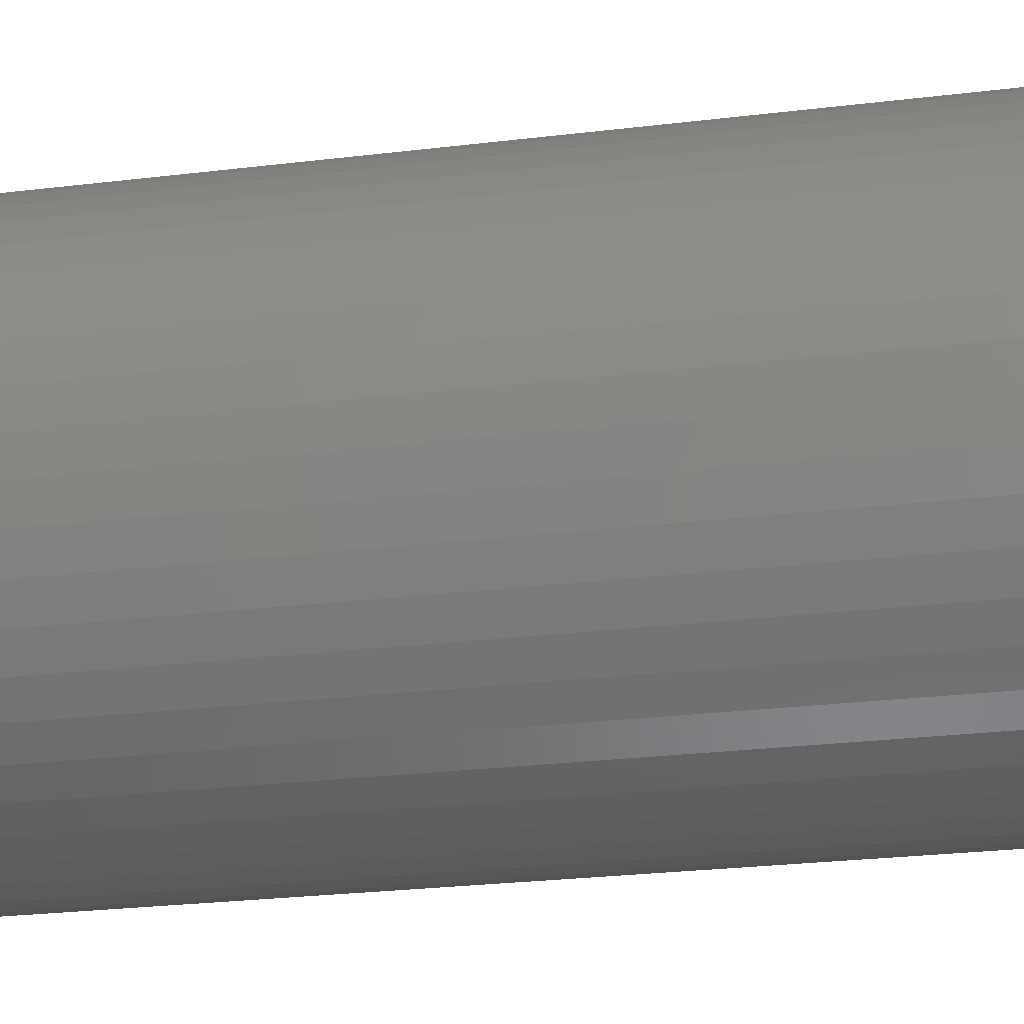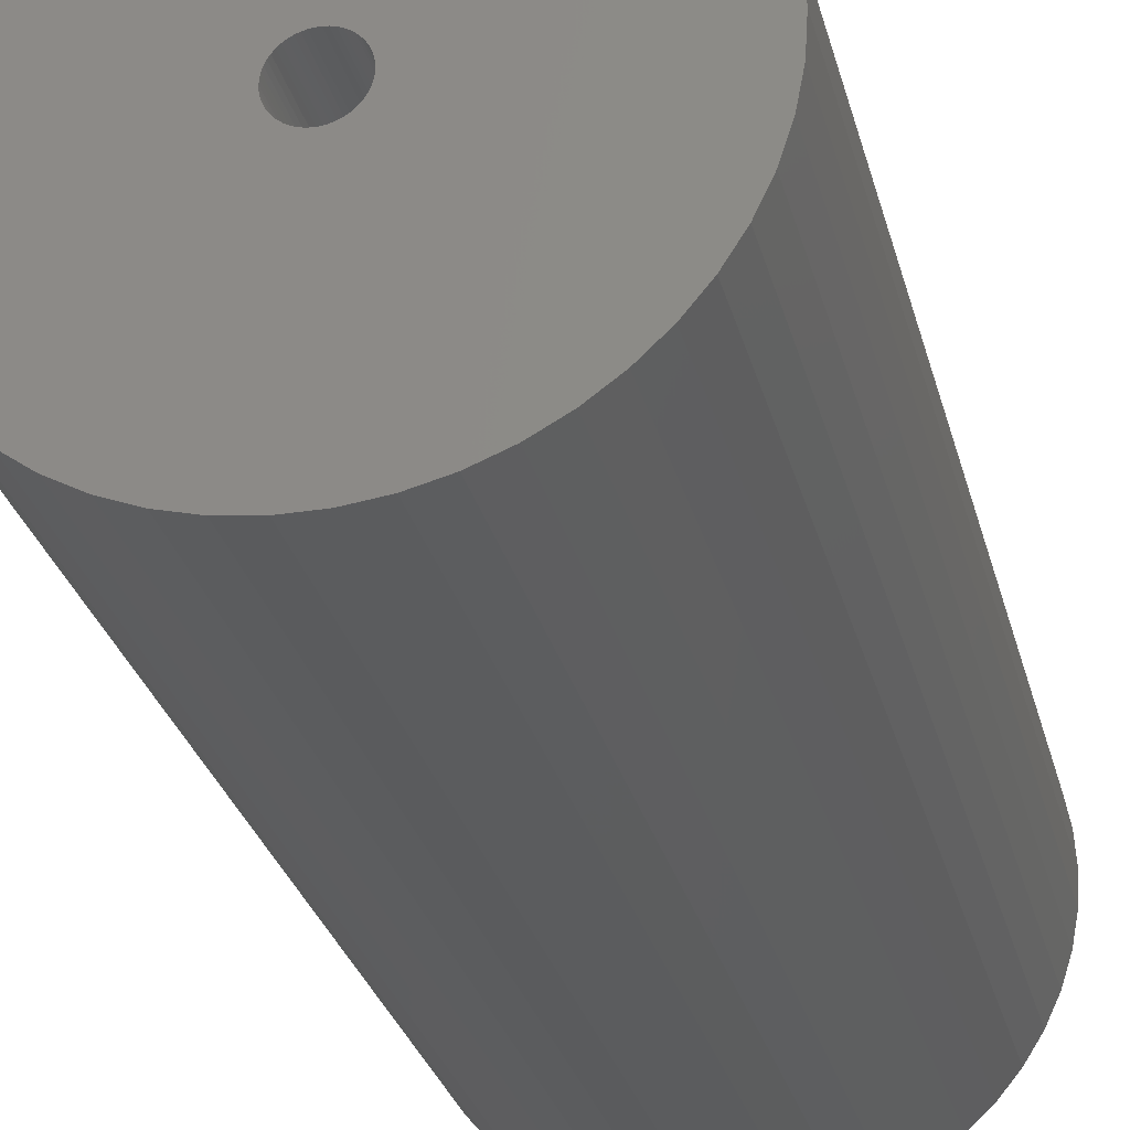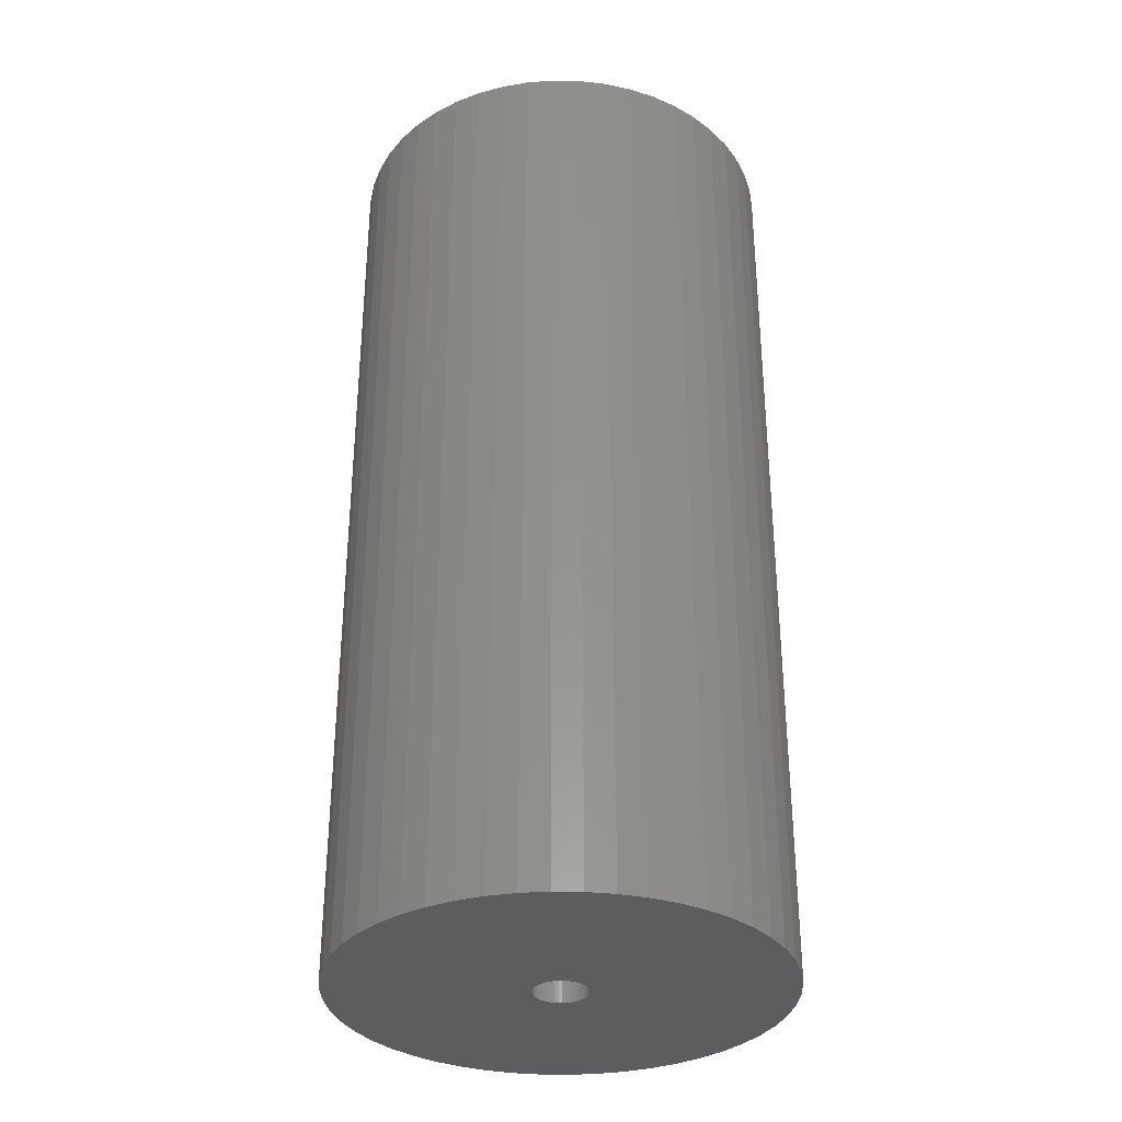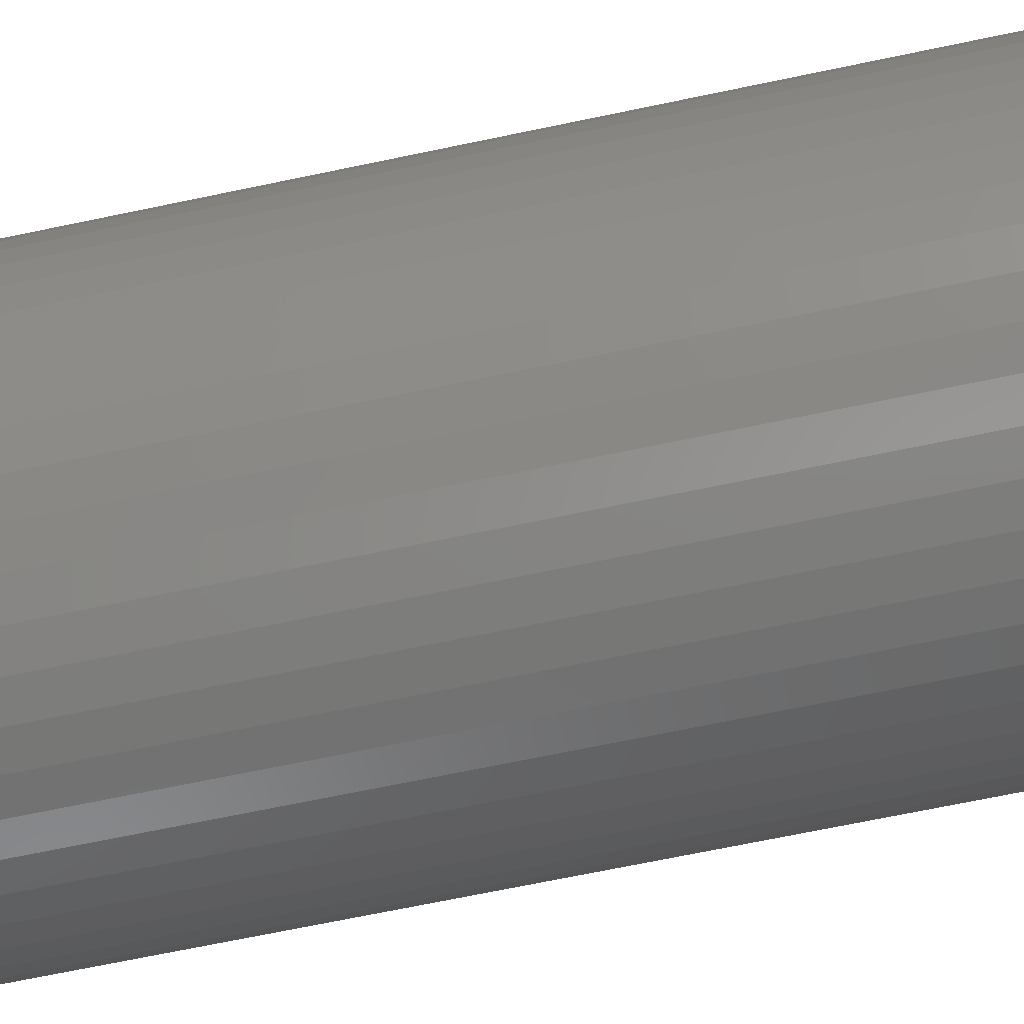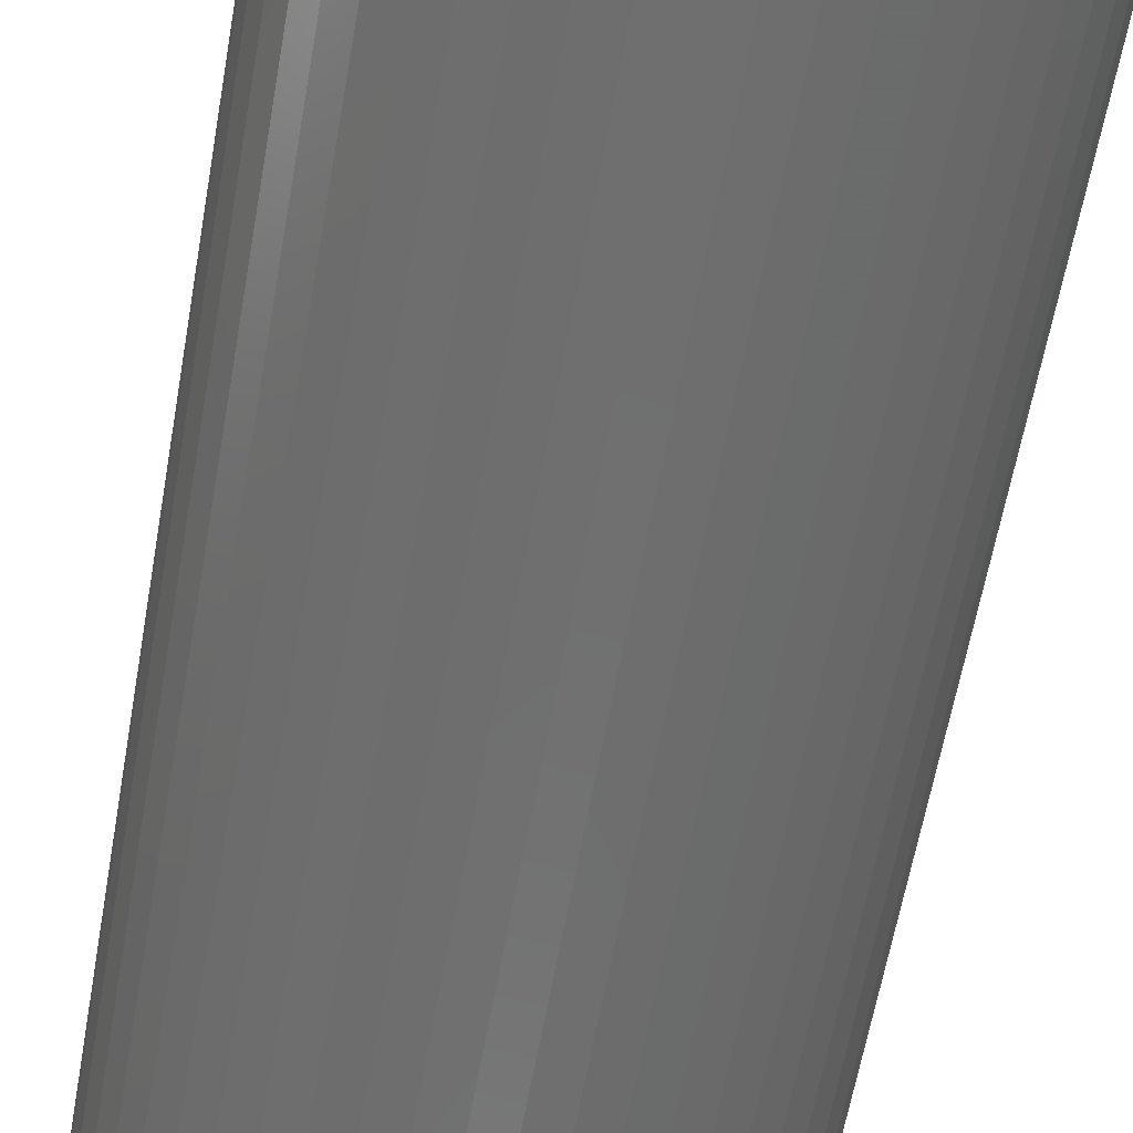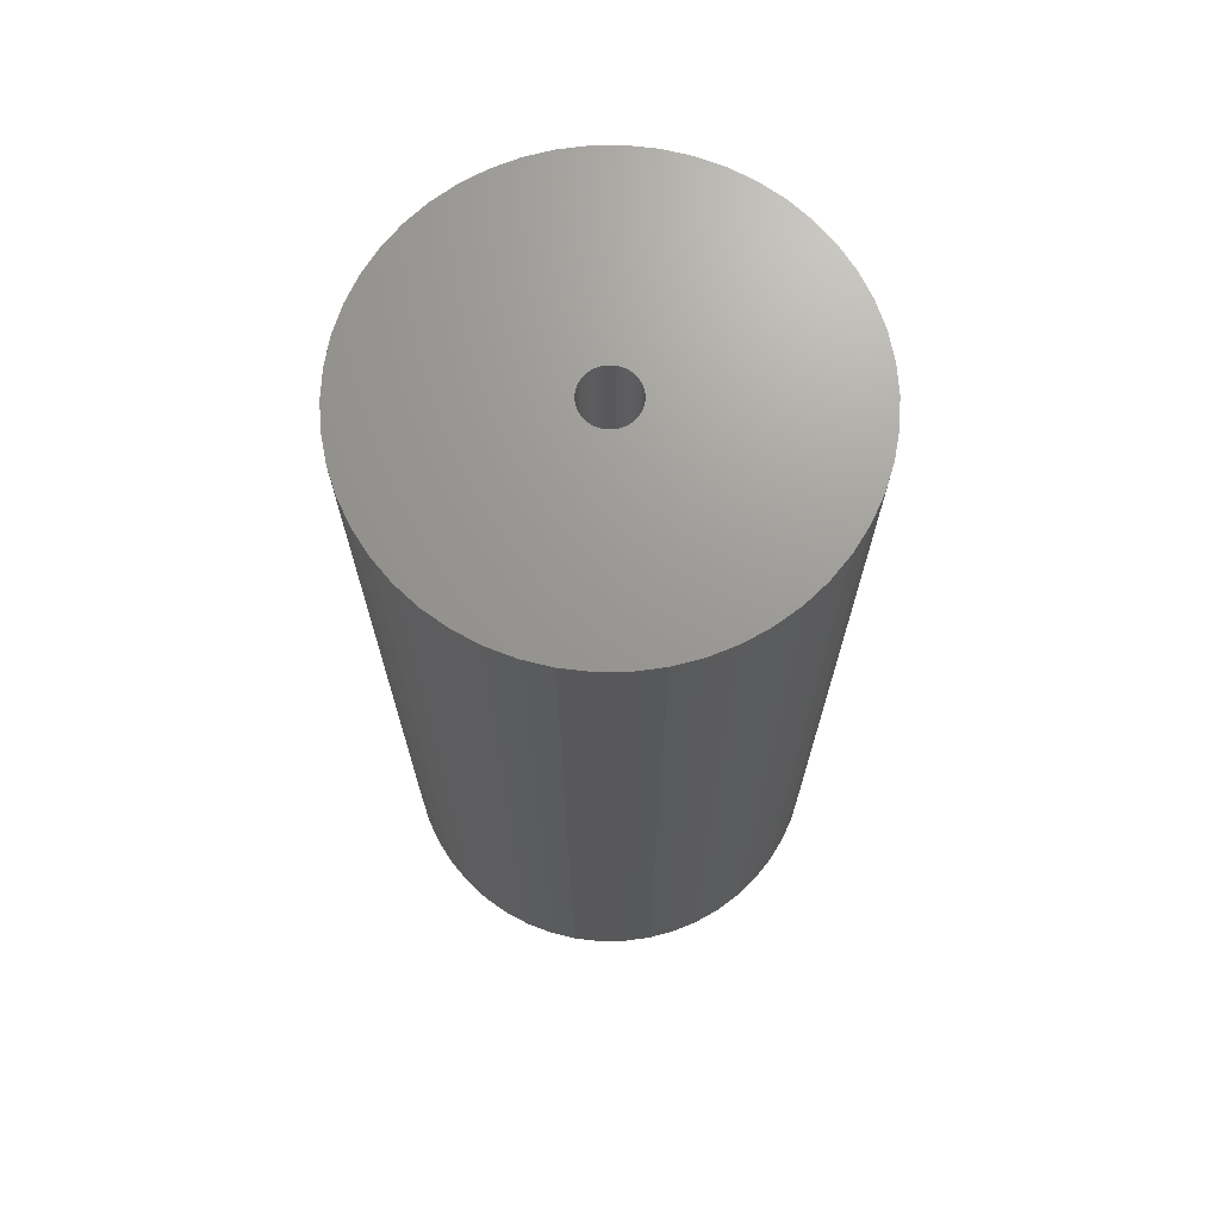
<metadata>
{"format":"stl","ext":"stl","renderer":"f3d","projection":"perspective","resolution":1024,"background":"white","views":[{"elev":-24.9,"azim":-78.6,"up":"+Y"},{"elev":-28.2,"azim":13.5,"up":"+Y"},{"elev":-33.2,"azim":-30.2,"up":"+Z"},{"elev":-69.7,"azim":101.8,"up":"+Y"},{"elev":-61.3,"azim":170.0,"up":"+Y"},{"elev":69.9,"azim":49.9,"up":"+Z"}]}
</metadata>
<code>
# stl→obj: 200 verts, 400 faces
v 22.5 0 48
v 22.32 2.82 -48
v 22.32 2.82 48
v 22.5 0 -48
v -22.5 0 -48
v -22.32 2.82 48
v -22.32 2.82 -48
v -22.5 0 48
v 1.413 22.46 -48
v -1.413 22.46 48
v 1.413 22.46 48
v -1.413 22.46 -48
v -1.413 -22.46 -48
v 1.413 -22.46 48
v -1.413 -22.46 48
v 1.413 -22.46 -48
v 16.4 15.4 -48
v 14.34 17.34 48
v 16.4 15.4 48
v 14.34 17.34 -48
v -14.34 17.34 -48
v -16.4 15.4 48
v -14.34 17.34 48
v -16.4 15.4 -48
v -6.953 21.4 -48
v -9.58 20.36 48
v -6.953 21.4 48
v -9.58 20.36 -48
v 20.92 8.283 48
v 19.72 10.84 -48
v 19.72 10.84 48
v 20.92 8.283 -48
v 9.58 20.36 -48
v 6.953 21.4 48
v 9.58 20.36 48
v 6.953 21.4 -48
v 12.06 19 -48
v 12.06 19 48
v -20.92 8.283 -48
v -19.72 10.84 48
v -19.72 10.84 -48
v -20.92 8.283 48
v 2.75 0 48
v 2.728 0.3447 48
v 21.79 5.596 48
v 22.32 -2.82 48
v 2.664 0.6839 48
v 2.728 -0.3447 48
v 2.557 1.012 48
v 21.79 -5.596 48
v 2.41 1.325 48
v 18.2 13.23 48
v 2.664 -0.6839 48
v 2.225 1.616 48
v 20.92 -8.283 48
v 2.005 1.883 48
v 2.557 -1.012 48
v 1.753 2.119 48
v 19.72 -10.84 48
v 1.474 2.322 48
v 2.41 -1.325 48
v 1.171 2.488 48
v 18.2 -13.23 48
v 0.8498 2.615 48
v 4.216 22.1 48
v 2.225 -1.616 48
v 16.4 -15.4 48
v 0.5153 2.701 48
v 0.1727 2.745 48
v -0.1727 2.745 48
v -0.5153 2.701 48
v -4.216 22.1 48
v -0.8498 2.615 48
v -1.171 2.488 48
v -1.474 2.322 48
v -12.06 19 48
v -1.753 2.119 48
v -2.005 1.883 48
v -2.225 1.616 48
v 2.005 -1.883 48
v 14.34 -17.34 48
v 1.753 -2.119 48
v 12.06 -19 48
v 1.474 -2.322 48
v 9.58 -20.36 48
v 1.171 -2.488 48
v 6.953 -21.4 48
v 0.8498 -2.615 48
v 4.216 -22.1 48
v 0.5153 -2.701 48
v 0.1727 -2.745 48
v -0.1727 -2.745 48
v -0.5153 -2.701 48
v -4.216 -22.1 48
v -0.8498 -2.615 48
v -6.953 -21.4 48
v -1.171 -2.488 48
v -9.58 -20.36 48
v -1.474 -2.322 48
v -12.06 -19 48
v -1.753 -2.119 48
v -14.34 -17.34 48
v -2.005 -1.883 48
v -16.4 -15.4 48
v -2.225 -1.616 48
v -18.2 -13.23 48
v -2.41 -1.325 48
v -19.72 -10.84 48
v -2.557 -1.012 48
v -20.92 -8.283 48
v -2.664 -0.6839 48
v -21.79 -5.596 48
v -2.728 -0.3447 48
v -22.32 -2.82 48
v -2.75 0 48
v -18.2 13.23 48
v -2.41 1.325 48
v -2.557 1.012 48
v -2.664 0.6839 48
v -21.79 5.596 48
v -2.728 0.3447 48
v -4.216 22.1 -48
v -20.92 -8.283 -48
v -21.79 -5.596 -48
v 4.216 -22.1 -48
v 6.953 -21.4 -48
v 9.58 -20.36 -48
v 21.79 5.596 -48
v 18.2 13.23 -48
v 4.216 22.1 -48
v -18.2 13.23 -48
v -21.79 5.596 -48
v -12.06 19 -48
v 22.32 -2.82 -48
v 12.06 -19 -48
v 14.34 -17.34 -48
v 16.4 -15.4 -48
v 20.92 -8.283 -48
v 19.72 -10.84 -48
v 21.79 -5.596 -48
v 18.2 -13.23 -48
v -16.4 -15.4 -48
v -14.34 -17.34 -48
v -18.2 -13.23 -48
v -19.72 -10.84 -48
v 2.75 0 -48
v 2.728 -0.3447 -48
v 2.664 -0.6839 -48
v 2.728 0.3447 -48
v 2.557 -1.012 -48
v 2.41 -1.325 -48
v 2.664 0.6839 -48
v 2.225 -1.616 -48
v 2.005 -1.883 -48
v 2.557 1.012 -48
v 1.753 -2.119 -48
v 1.474 -2.322 -48
v 2.41 1.325 -48
v 1.171 -2.488 -48
v 0.8498 -2.615 -48
v 2.225 1.616 -48
v 0.5153 -2.701 -48
v 0.1727 -2.745 -48
v -0.1727 -2.745 -48
v -0.5153 -2.701 -48
v -4.216 -22.1 -48
v -0.8498 -2.615 -48
v -6.953 -21.4 -48
v -1.171 -2.488 -48
v -9.58 -20.36 -48
v -1.474 -2.322 -48
v -12.06 -19 -48
v -1.753 -2.119 -48
v -2.005 -1.883 -48
v -2.225 -1.616 -48
v 2.005 1.883 -48
v 1.753 2.119 -48
v 1.474 2.322 -48
v 1.171 2.488 -48
v 0.8498 2.615 -48
v 0.5153 2.701 -48
v 0.1727 2.745 -48
v -0.1727 2.745 -48
v -0.5153 2.701 -48
v -0.8498 2.615 -48
v -1.171 2.488 -48
v -1.474 2.322 -48
v -1.753 2.119 -48
v -2.005 1.883 -48
v -2.225 1.616 -48
v -2.41 1.325 -48
v -2.557 1.012 -48
v -2.664 0.6839 -48
v -2.728 0.3447 -48
v -2.75 0 -48
v -2.41 -1.325 -48
v -2.557 -1.012 -48
v -2.664 -0.6839 -48
v -2.728 -0.3447 -48
v -22.32 -2.82 -48
f 1 2 3
f 2 1 4
f 5 6 7
f 6 5 8
f 9 10 11
f 10 9 12
f 13 14 15
f 14 13 16
f 17 18 19
f 18 17 20
f 21 22 23
f 22 21 24
f 25 26 27
f 26 25 28
f 29 30 31
f 30 29 32
f 33 34 35
f 34 33 36
f 37 35 38
f 35 37 33
f 39 40 41
f 40 39 42
f 43 1 3
f 44 3 45
f 1 43 46
f 47 45 29
f 48 46 43
f 49 29 31
f 46 48 50
f 51 31 52
f 53 50 48
f 54 52 19
f 50 53 55
f 56 19 18
f 57 55 53
f 58 18 38
f 55 57 59
f 60 38 35
f 61 59 57
f 62 35 34
f 59 61 63
f 64 34 65
f 66 63 61
f 63 66 67
f 3 44 43
f 45 47 44
f 29 49 47
f 31 51 49
f 52 54 51
f 19 56 54
f 18 58 56
f 38 60 58
f 68 65 11
f 35 62 60
f 34 64 62
f 65 68 64
f 11 69 68
f 11 70 69
f 10 70 11
f 70 10 71
f 72 71 10
f 71 72 73
f 27 73 72
f 73 27 74
f 26 74 27
f 74 26 75
f 76 75 26
f 75 76 77
f 23 77 76
f 77 23 78
f 22 78 23
f 78 22 79
f 80 67 66
f 67 80 81
f 82 81 80
f 81 82 83
f 84 83 82
f 83 84 85
f 86 85 84
f 85 86 87
f 88 87 86
f 87 88 89
f 90 89 88
f 89 90 14
f 91 14 90
f 92 14 91
f 15 92 93
f 94 93 95
f 96 95 97
f 92 15 14
f 98 97 99
f 100 99 101
f 102 101 103
f 104 103 105
f 106 105 107
f 108 107 109
f 110 109 111
f 112 111 113
f 114 113 115
f 116 79 22
f 93 94 15
f 79 116 117
f 95 96 94
f 40 117 116
f 97 98 96
f 117 40 118
f 99 100 98
f 42 118 40
f 101 102 100
f 118 42 119
f 103 104 102
f 120 119 42
f 105 106 104
f 119 120 121
f 107 108 106
f 6 121 120
f 109 110 108
f 121 6 115
f 111 112 110
f 8 115 6
f 113 114 112
f 115 8 114
f 122 27 72
f 27 122 25
f 123 112 124
f 112 123 110
f 16 89 14
f 89 16 125
f 126 85 87
f 85 126 127
f 45 32 29
f 32 45 128
f 3 128 45
f 128 3 2
f 52 17 19
f 17 52 129
f 31 129 52
f 129 31 30
f 36 65 34
f 65 36 130
f 130 11 65
f 11 130 9
f 20 38 18
f 38 20 37
f 41 116 131
f 116 41 40
f 131 22 24
f 22 131 116
f 132 42 39
f 42 132 120
f 7 120 132
f 120 7 6
f 28 76 26
f 76 28 133
f 133 23 76
f 23 133 21
f 12 72 10
f 72 12 122
f 46 4 1
f 4 46 134
f 127 83 85
f 83 127 135
f 136 67 81
f 67 136 137
f 59 138 55
f 138 59 139
f 55 140 50
f 140 55 138
f 67 141 63
f 141 67 137
f 142 102 104
f 102 142 143
f 144 108 145
f 108 144 106
f 146 4 134
f 147 134 140
f 4 146 2
f 148 140 138
f 149 2 146
f 150 138 139
f 2 149 128
f 151 139 141
f 152 128 149
f 153 141 137
f 128 152 32
f 154 137 136
f 155 32 152
f 156 136 135
f 32 155 30
f 157 135 127
f 158 30 155
f 159 127 126
f 30 158 129
f 160 126 125
f 161 129 158
f 129 161 17
f 134 147 146
f 140 148 147
f 138 150 148
f 139 151 150
f 141 153 151
f 137 154 153
f 136 156 154
f 135 157 156
f 162 125 16
f 127 159 157
f 126 160 159
f 125 162 160
f 16 163 162
f 16 164 163
f 13 164 16
f 164 13 165
f 166 165 13
f 165 166 167
f 168 167 166
f 167 168 169
f 170 169 168
f 169 170 171
f 172 171 170
f 171 172 173
f 143 173 172
f 173 143 174
f 142 174 143
f 174 142 175
f 176 17 161
f 17 176 20
f 177 20 176
f 20 177 37
f 178 37 177
f 37 178 33
f 179 33 178
f 33 179 36
f 180 36 179
f 36 180 130
f 181 130 180
f 130 181 9
f 182 9 181
f 183 9 182
f 12 183 184
f 122 184 185
f 25 185 186
f 183 12 9
f 28 186 187
f 133 187 188
f 21 188 189
f 24 189 190
f 131 190 191
f 41 191 192
f 39 192 193
f 132 193 194
f 7 194 195
f 144 175 142
f 184 122 12
f 175 144 196
f 185 25 122
f 145 196 144
f 186 28 25
f 196 145 197
f 187 133 28
f 123 197 145
f 188 21 133
f 197 123 198
f 189 24 21
f 124 198 123
f 190 131 24
f 198 124 199
f 191 41 131
f 200 199 124
f 192 39 41
f 199 200 195
f 193 132 39
f 5 195 200
f 194 7 132
f 195 5 7
f 125 87 89
f 87 125 126
f 50 134 46
f 134 50 140
f 135 81 83
f 81 135 136
f 63 139 59
f 139 63 141
f 166 15 94
f 15 166 13
f 170 96 98
f 96 170 168
f 168 94 96
f 94 168 166
f 142 106 144
f 106 142 104
f 145 110 123
f 110 145 108
f 124 114 200
f 114 124 112
f 200 8 5
f 8 200 114
f 172 98 100
f 98 172 170
f 143 100 102
f 100 143 172
f 155 51 158
f 51 155 49
f 158 54 161
f 54 158 51
f 180 62 64
f 62 180 179
f 186 73 74
f 73 186 185
f 118 191 117
f 191 118 192
f 147 43 146
f 43 147 48
f 159 88 86
f 88 159 160
f 177 56 58
f 56 177 176
f 183 69 70
f 69 183 182
f 178 58 60
f 58 178 177
f 115 194 121
f 194 115 195
f 121 193 119
f 193 121 194
f 79 189 78
f 189 79 190
f 187 74 75
f 74 187 186
f 188 75 77
f 75 188 187
f 157 86 84
f 86 157 159
f 154 66 153
f 66 154 80
f 160 90 88
f 90 160 162
f 149 47 152
f 47 149 44
f 152 49 155
f 49 152 47
f 161 56 176
f 56 161 54
f 181 64 68
f 64 181 180
f 182 68 69
f 68 182 181
f 179 60 62
f 60 179 178
f 119 192 118
f 192 119 193
f 117 190 79
f 190 117 191
f 184 70 71
f 70 184 183
f 185 71 73
f 71 185 184
f 189 77 78
f 77 189 188
f 146 44 149
f 44 146 43
f 113 195 115
f 195 113 199
f 111 199 113
f 199 111 198
f 162 91 90
f 91 162 163
f 148 48 147
f 48 148 53
f 150 53 148
f 53 150 57
f 151 57 150
f 57 151 61
f 153 61 151
f 61 153 66
f 163 92 91
f 92 163 164
f 167 97 95
f 97 167 169
f 109 198 111
f 198 109 197
f 103 175 105
f 175 103 174
f 107 197 109
f 197 107 196
f 156 84 82
f 84 156 157
f 173 103 101
f 103 173 174
f 165 95 93
f 95 165 167
f 169 99 97
f 99 169 171
f 105 196 107
f 196 105 175
f 154 82 80
f 82 154 156
f 164 93 92
f 93 164 165
f 171 101 99
f 101 171 173

</code>
